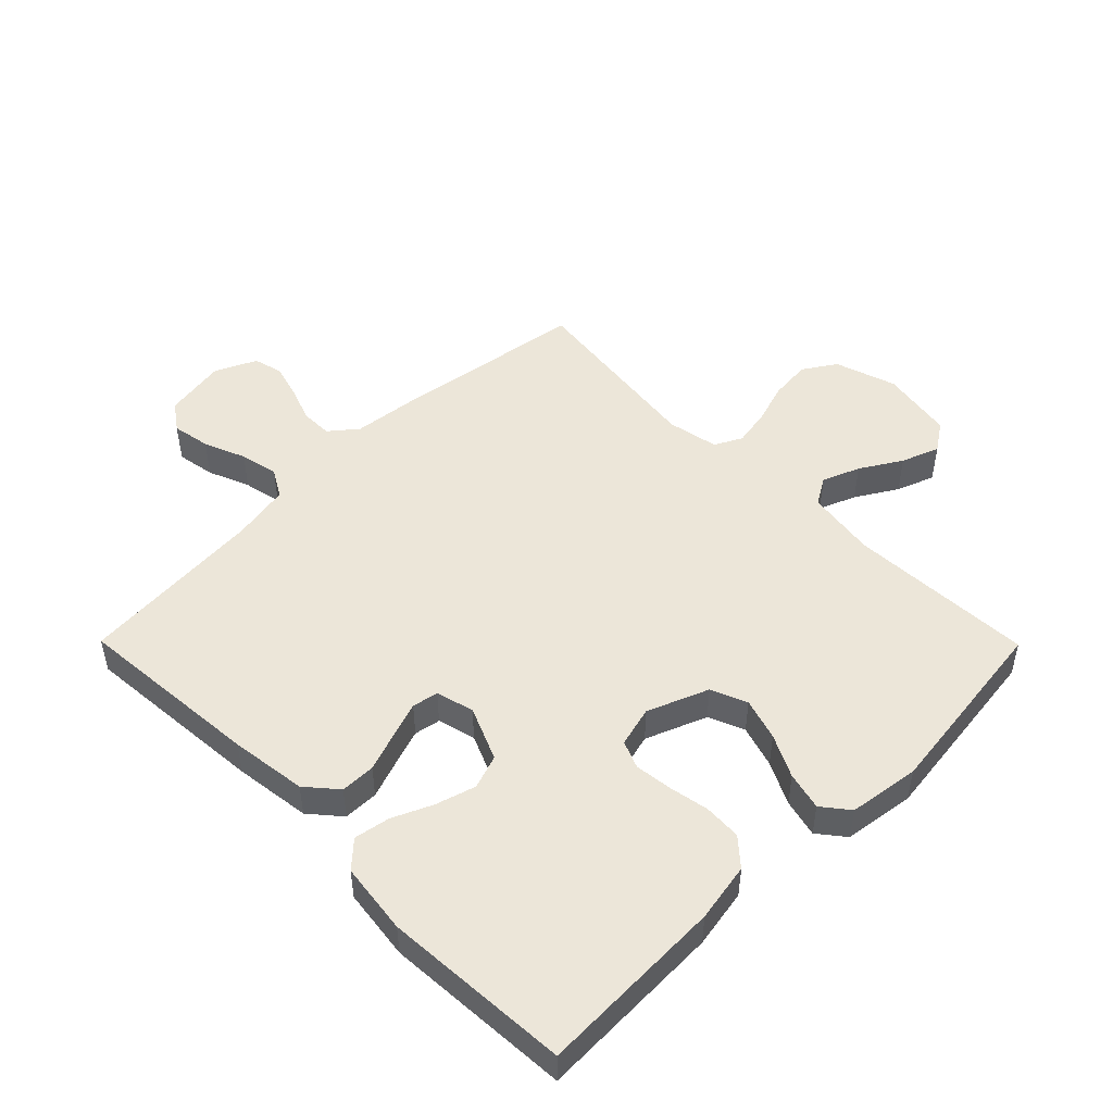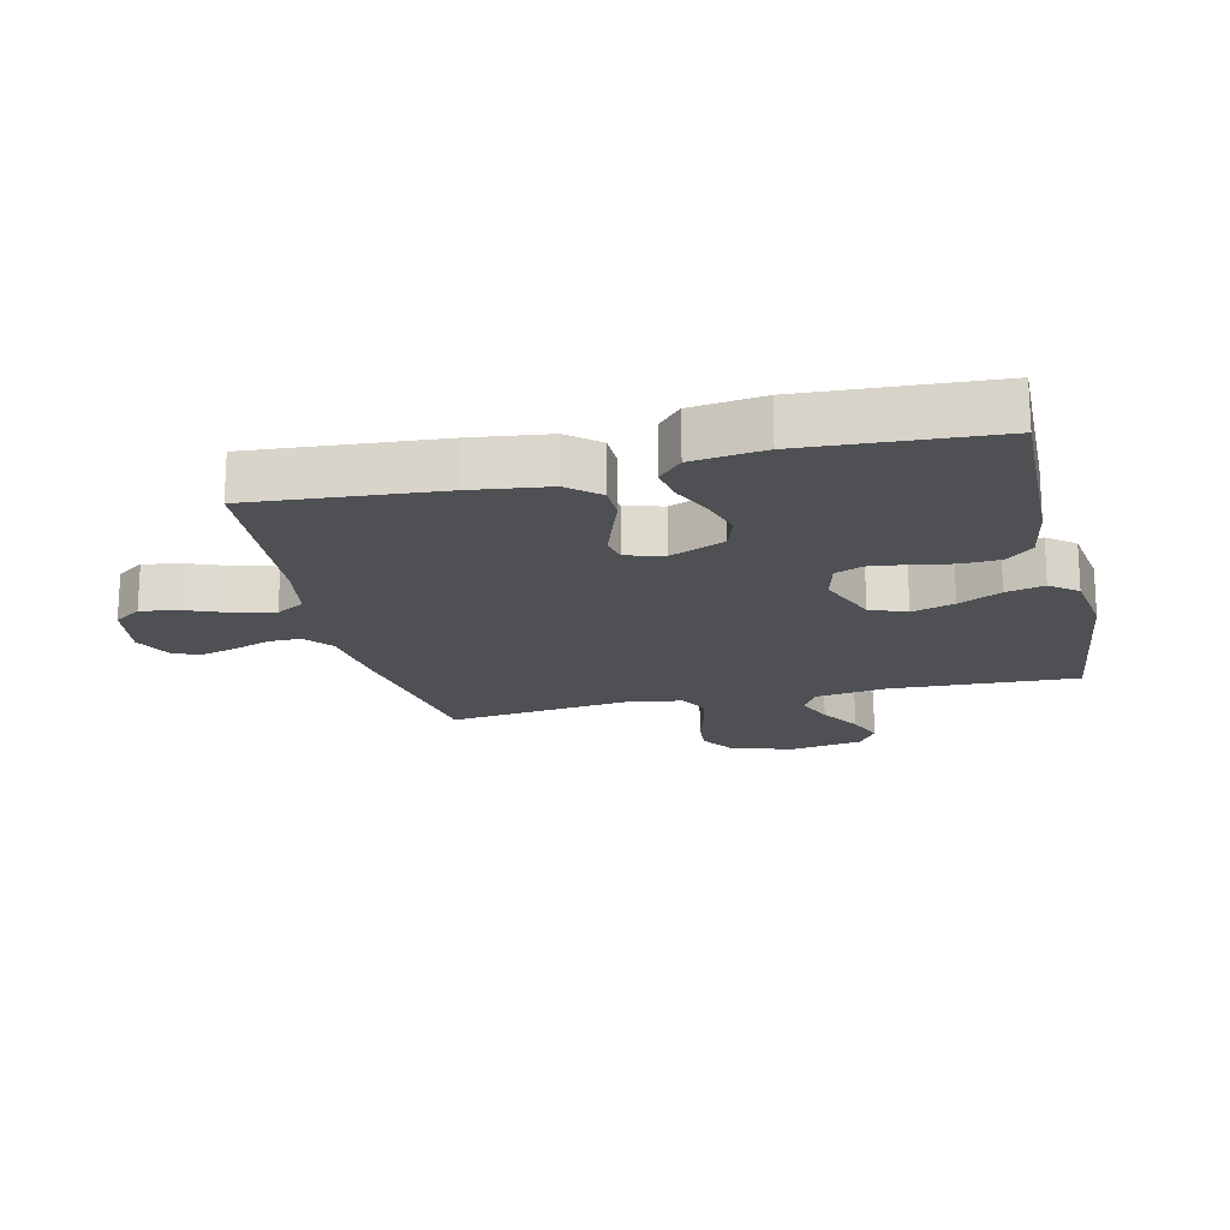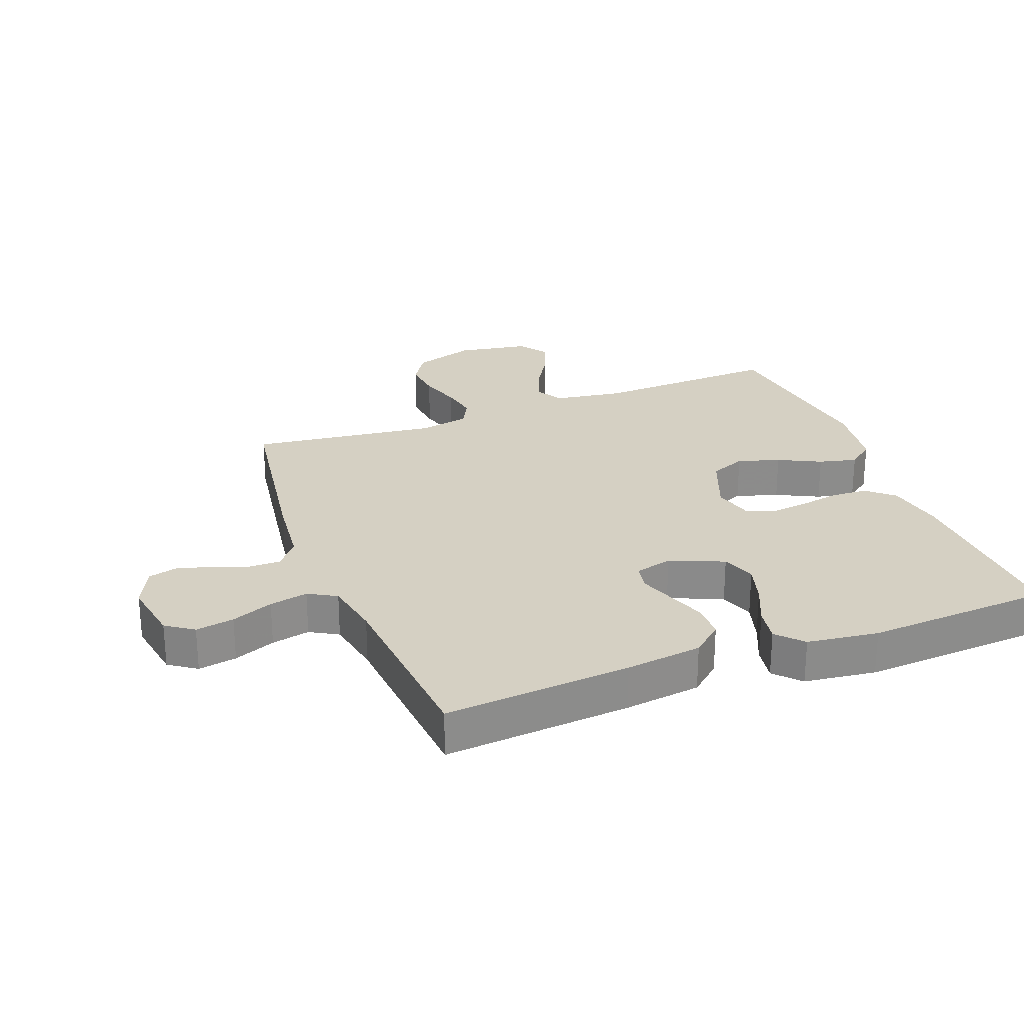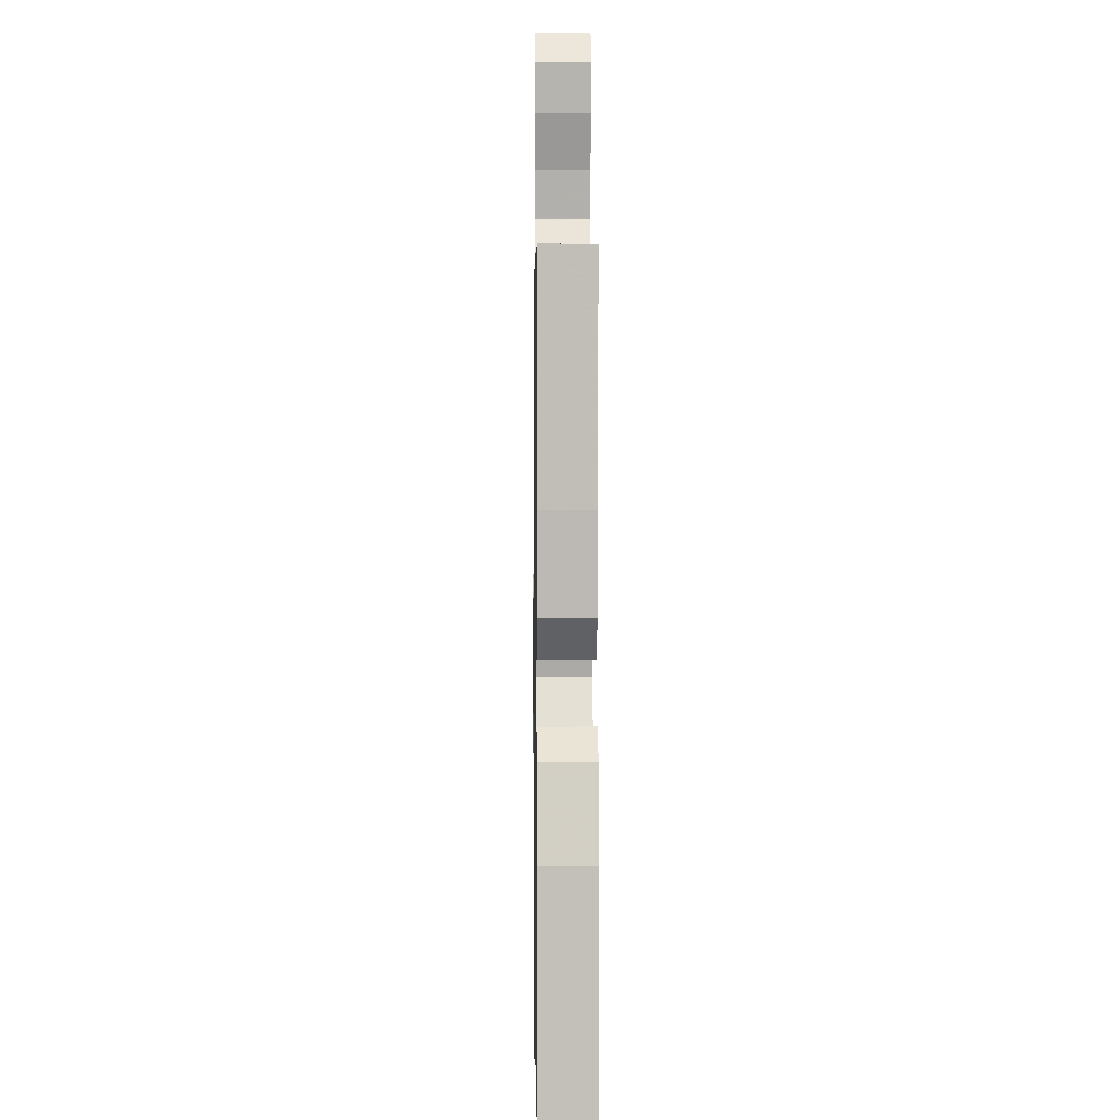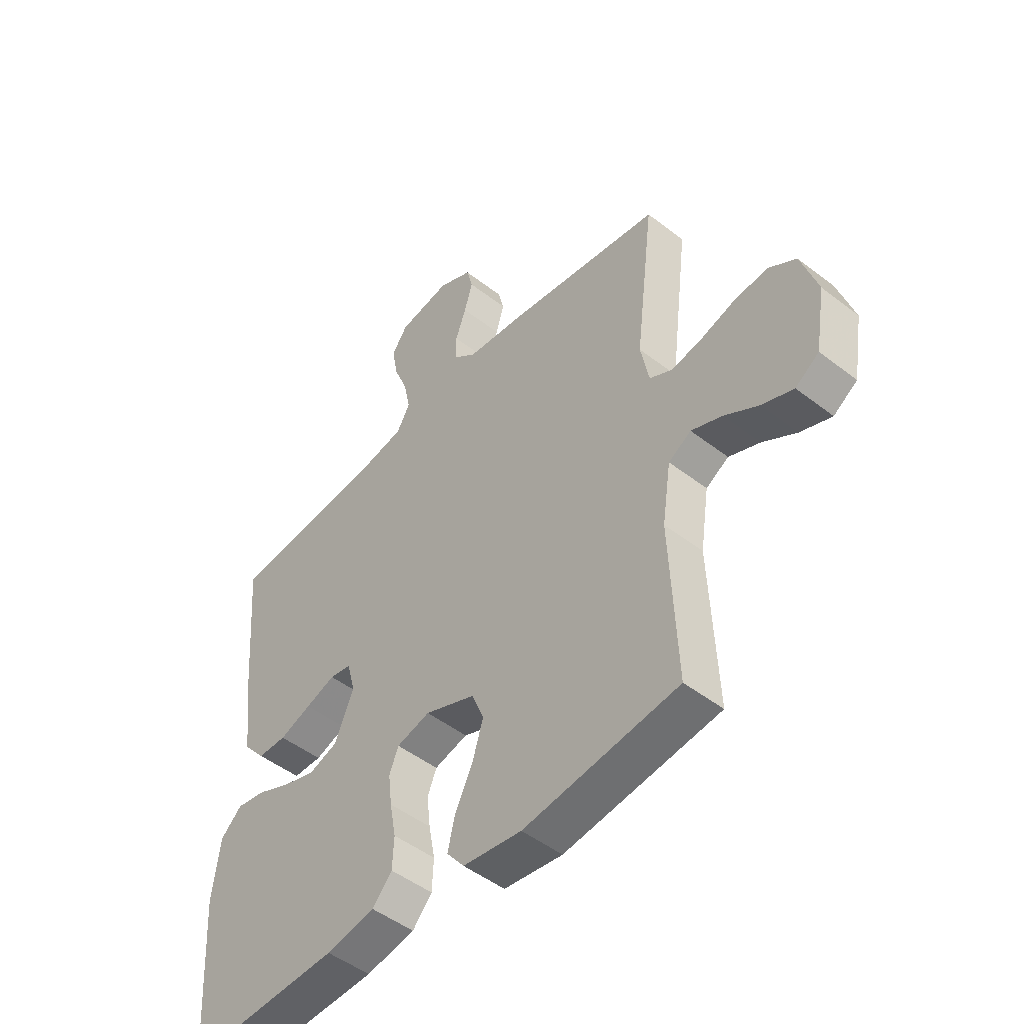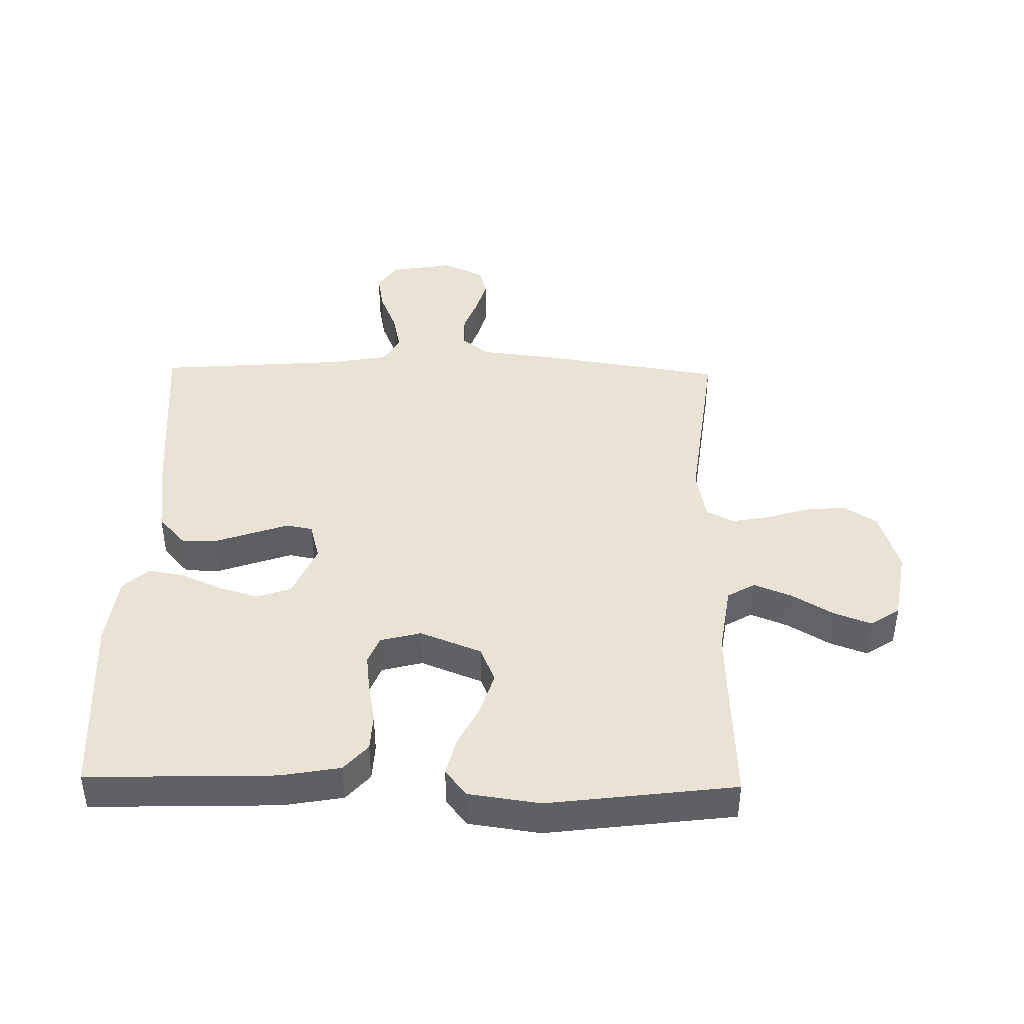
<metadata>
{"format":"obj","ext":"obj","renderer":"f3d","projection":"perspective","resolution":1024,"background":"white","views":[{"elev":49.3,"azim":135.3,"up":"+Y"},{"elev":-18.5,"azim":103.3,"up":"+Y"},{"elev":26.3,"azim":69.0,"up":"+Y"},{"elev":-0.6,"azim":89.2,"up":"+Z"},{"elev":-48.7,"azim":-130.8,"up":"+Z"},{"elev":42.2,"azim":-178.9,"up":"+Y"}]}
</metadata>
<code>
v -0.5 0.07 0.5
v -0.2 0.07 0.546
v -0.085 0.07 0.559
v -0.041 0.07 0.595
v -0.041 0.07 0.646
v -0.062 0.07 0.703
v -0.078 0.07 0.759
v -0.066 0.07 0.806
v 0 0.07 0.837
v 0.101 0.07 0.82
v 0.132 0.07 0.776
v 0.121 0.07 0.714
v 0.094 0.07 0.647
v 0.081 0.07 0.585
v 0.107 0.07 0.54
v 0.2 0.07 0.523
v 0.5 0.07 0.5
v 0.476 0.07 0.2
v 0.46 0.07 0.077
v 0.418 0.07 0.028
v 0.362 0.07 0.027
v 0.3 0.07 0.049
v 0.242 0.07 0.069
v 0.2 0.07 0.061
v 0.184 0.07 0
v 0.221 0.07 -0.086
v 0.276 0.07 -0.105
v 0.34 0.07 -0.086
v 0.405 0.07 -0.057
v 0.462 0.07 -0.047
v 0.503 0.07 -0.085
v 0.518 0.07 -0.2
v 0.5 0.07 -0.5
v 0.2 0.07 -0.491
v 0.105 0.07 -0.474
v 0.067 0.07 -0.431
v 0.064 0.07 -0.371
v 0.076 0.07 -0.306
v 0.083 0.07 -0.246
v 0.065 0.07 -0.202
v 0 0.07 -0.185
v -0.098 0.07 -0.224
v -0.122 0.07 -0.282
v -0.101 0.07 -0.35
v -0.067 0.07 -0.418
v -0.052 0.07 -0.479
v -0.086 0.07 -0.522
v -0.2 0.07 -0.538
v -0.5 0.07 -0.5
v -0.487 0.07 -0.2
v -0.504 0.07 -0.088
v -0.548 0.07 -0.062
v -0.608 0.07 -0.086
v -0.674 0.07 -0.126
v -0.735 0.07 -0.149
v -0.781 0.07 -0.118
v -0.801 0.07 0
v -0.769 0.07 0.099
v -0.716 0.07 0.133
v -0.651 0.07 0.127
v -0.583 0.07 0.106
v -0.523 0.07 0.095
v -0.479 0.07 0.118
v -0.463 0.07 0.2
v -0.5 0 0.5
v -0.2 0 0.546
v -0.085 0 0.559
v -0.041 0 0.595
v -0.041 0 0.646
v -0.062 0 0.703
v -0.078 0 0.759
v -0.066 0 0.806
v 0 0 0.837
v 0.101 0 0.82
v 0.132 0 0.776
v 0.121 0 0.714
v 0.094 0 0.647
v 0.081 0 0.585
v 0.107 0 0.54
v 0.2 0 0.523
v 0.5 0 0.5
v 0.476 0 0.2
v 0.46 0 0.077
v 0.418 0 0.028
v 0.362 0 0.027
v 0.3 0 0.049
v 0.242 0 0.069
v 0.2 0 0.061
v 0.184 0 0
v 0.221 0 -0.086
v 0.276 0 -0.105
v 0.34 0 -0.086
v 0.405 0 -0.057
v 0.462 0 -0.047
v 0.503 0 -0.085
v 0.518 0 -0.2
v 0.5 0 -0.5
v 0.2 0 -0.491
v 0.105 0 -0.474
v 0.067 0 -0.431
v 0.064 0 -0.371
v 0.076 0 -0.306
v 0.083 0 -0.246
v 0.065 0 -0.202
v 0 0 -0.185
v -0.098 0 -0.224
v -0.122 0 -0.282
v -0.101 0 -0.35
v -0.067 0 -0.418
v -0.052 0 -0.479
v -0.086 0 -0.522
v -0.2 0 -0.538
v -0.5 0 -0.5
v -0.487 0 -0.2
v -0.504 0 -0.088
v -0.548 0 -0.062
v -0.608 0 -0.086
v -0.674 0 -0.126
v -0.735 0 -0.149
v -0.781 0 -0.118
v -0.801 0 0
v -0.769 0 0.099
v -0.716 0 0.133
v -0.651 0 0.127
v -0.583 0 0.106
v -0.523 0 0.095
v -0.479 0 0.118
v -0.463 0 0.2
f 59 60 61
f 58 59 61
f 57 58 61
f 56 57 61
f 55 56 61
f 54 55 61
f 53 54 61
f 52 53 61 62
f 51 52 62 63
f 48 49 50
f 47 48 50
f 46 47 50
f 45 46 50
f 44 45 50
f 51 63 64
f 50 51 64
f 44 50 64
f 43 44 64
f 36 37 38
f 35 36 38
f 34 35 38
f 33 34 38
f 32 33 38
f 31 32 38
f 30 31 38
f 29 30 38
f 28 29 38
f 27 28 38 39
f 26 27 39 40
f 20 21 22
f 19 20 22
f 18 19 22
f 17 18 22
f 16 17 22
f 15 16 22 23
f 14 15 23 24
f 11 12 13
f 10 11 13
f 9 10 13
f 8 9 13
f 7 8 13
f 6 7 13
f 5 6 13
f 4 5 13 14
f 14 24 25
f 4 14 25
f 3 4 25
f 1 2 3
f 64 1 3
f 43 64 3
f 42 43 3
f 3 25 26
f 42 3 26
f 41 42 26
f 26 40 41
f 125 124 123
f 125 123 122
f 125 122 121
f 125 121 120
f 125 120 119
f 125 119 118
f 125 118 117
f 126 125 117 116
f 127 126 116 115
f 114 113 112
f 114 112 111
f 114 111 110
f 114 110 109
f 114 109 108
f 128 127 115
f 128 115 114
f 128 114 108
f 128 108 107
f 102 101 100
f 102 100 99
f 102 99 98
f 102 98 97
f 102 97 96
f 102 96 95
f 102 95 94
f 102 94 93
f 102 93 92
f 103 102 92 91
f 104 103 91 90
f 86 85 84
f 86 84 83
f 86 83 82
f 86 82 81
f 86 81 80
f 87 86 80 79
f 88 87 79 78
f 77 76 75
f 77 75 74
f 77 74 73
f 77 73 72
f 77 72 71
f 77 71 70
f 77 70 69
f 78 77 69 68
f 89 88 78
f 89 78 68
f 89 68 67
f 67 66 65
f 67 65 128
f 67 128 107
f 67 107 106
f 90 89 67
f 90 67 106
f 90 106 105
f 105 104 90
f 1 65 66 2
f 2 66 67 3
f 3 67 68 4
f 4 68 69 5
f 5 69 70 6
f 6 70 71 7
f 7 71 72 8
f 8 72 73 9
f 9 73 74 10
f 10 74 75 11
f 11 75 76 12
f 12 76 77 13
f 13 77 78 14
f 14 78 79 15
f 15 79 80 16
f 16 80 81 17
f 17 81 82 18
f 18 82 83 19
f 19 83 84 20
f 20 84 85 21
f 21 85 86 22
f 22 86 87 23
f 23 87 88 24
f 24 88 89 25
f 25 89 90 26
f 26 90 91 27
f 27 91 92 28
f 28 92 93 29
f 29 93 94 30
f 30 94 95 31
f 31 95 96 32
f 32 96 97 33
f 33 97 98 34
f 34 98 99 35
f 35 99 100 36
f 36 100 101 37
f 37 101 102 38
f 38 102 103 39
f 39 103 104 40
f 40 104 105 41
f 41 105 106 42
f 42 106 107 43
f 43 107 108 44
f 44 108 109 45
f 45 109 110 46
f 46 110 111 47
f 47 111 112 48
f 48 112 113 49
f 49 113 114 50
f 50 114 115 51
f 51 115 116 52
f 52 116 117 53
f 53 117 118 54
f 54 118 119 55
f 55 119 120 56
f 56 120 121 57
f 57 121 122 58
f 58 122 123 59
f 59 123 124 60
f 60 124 125 61
f 61 125 126 62
f 62 126 127 63
f 63 127 128 64
f 64 128 65 1

</code>
